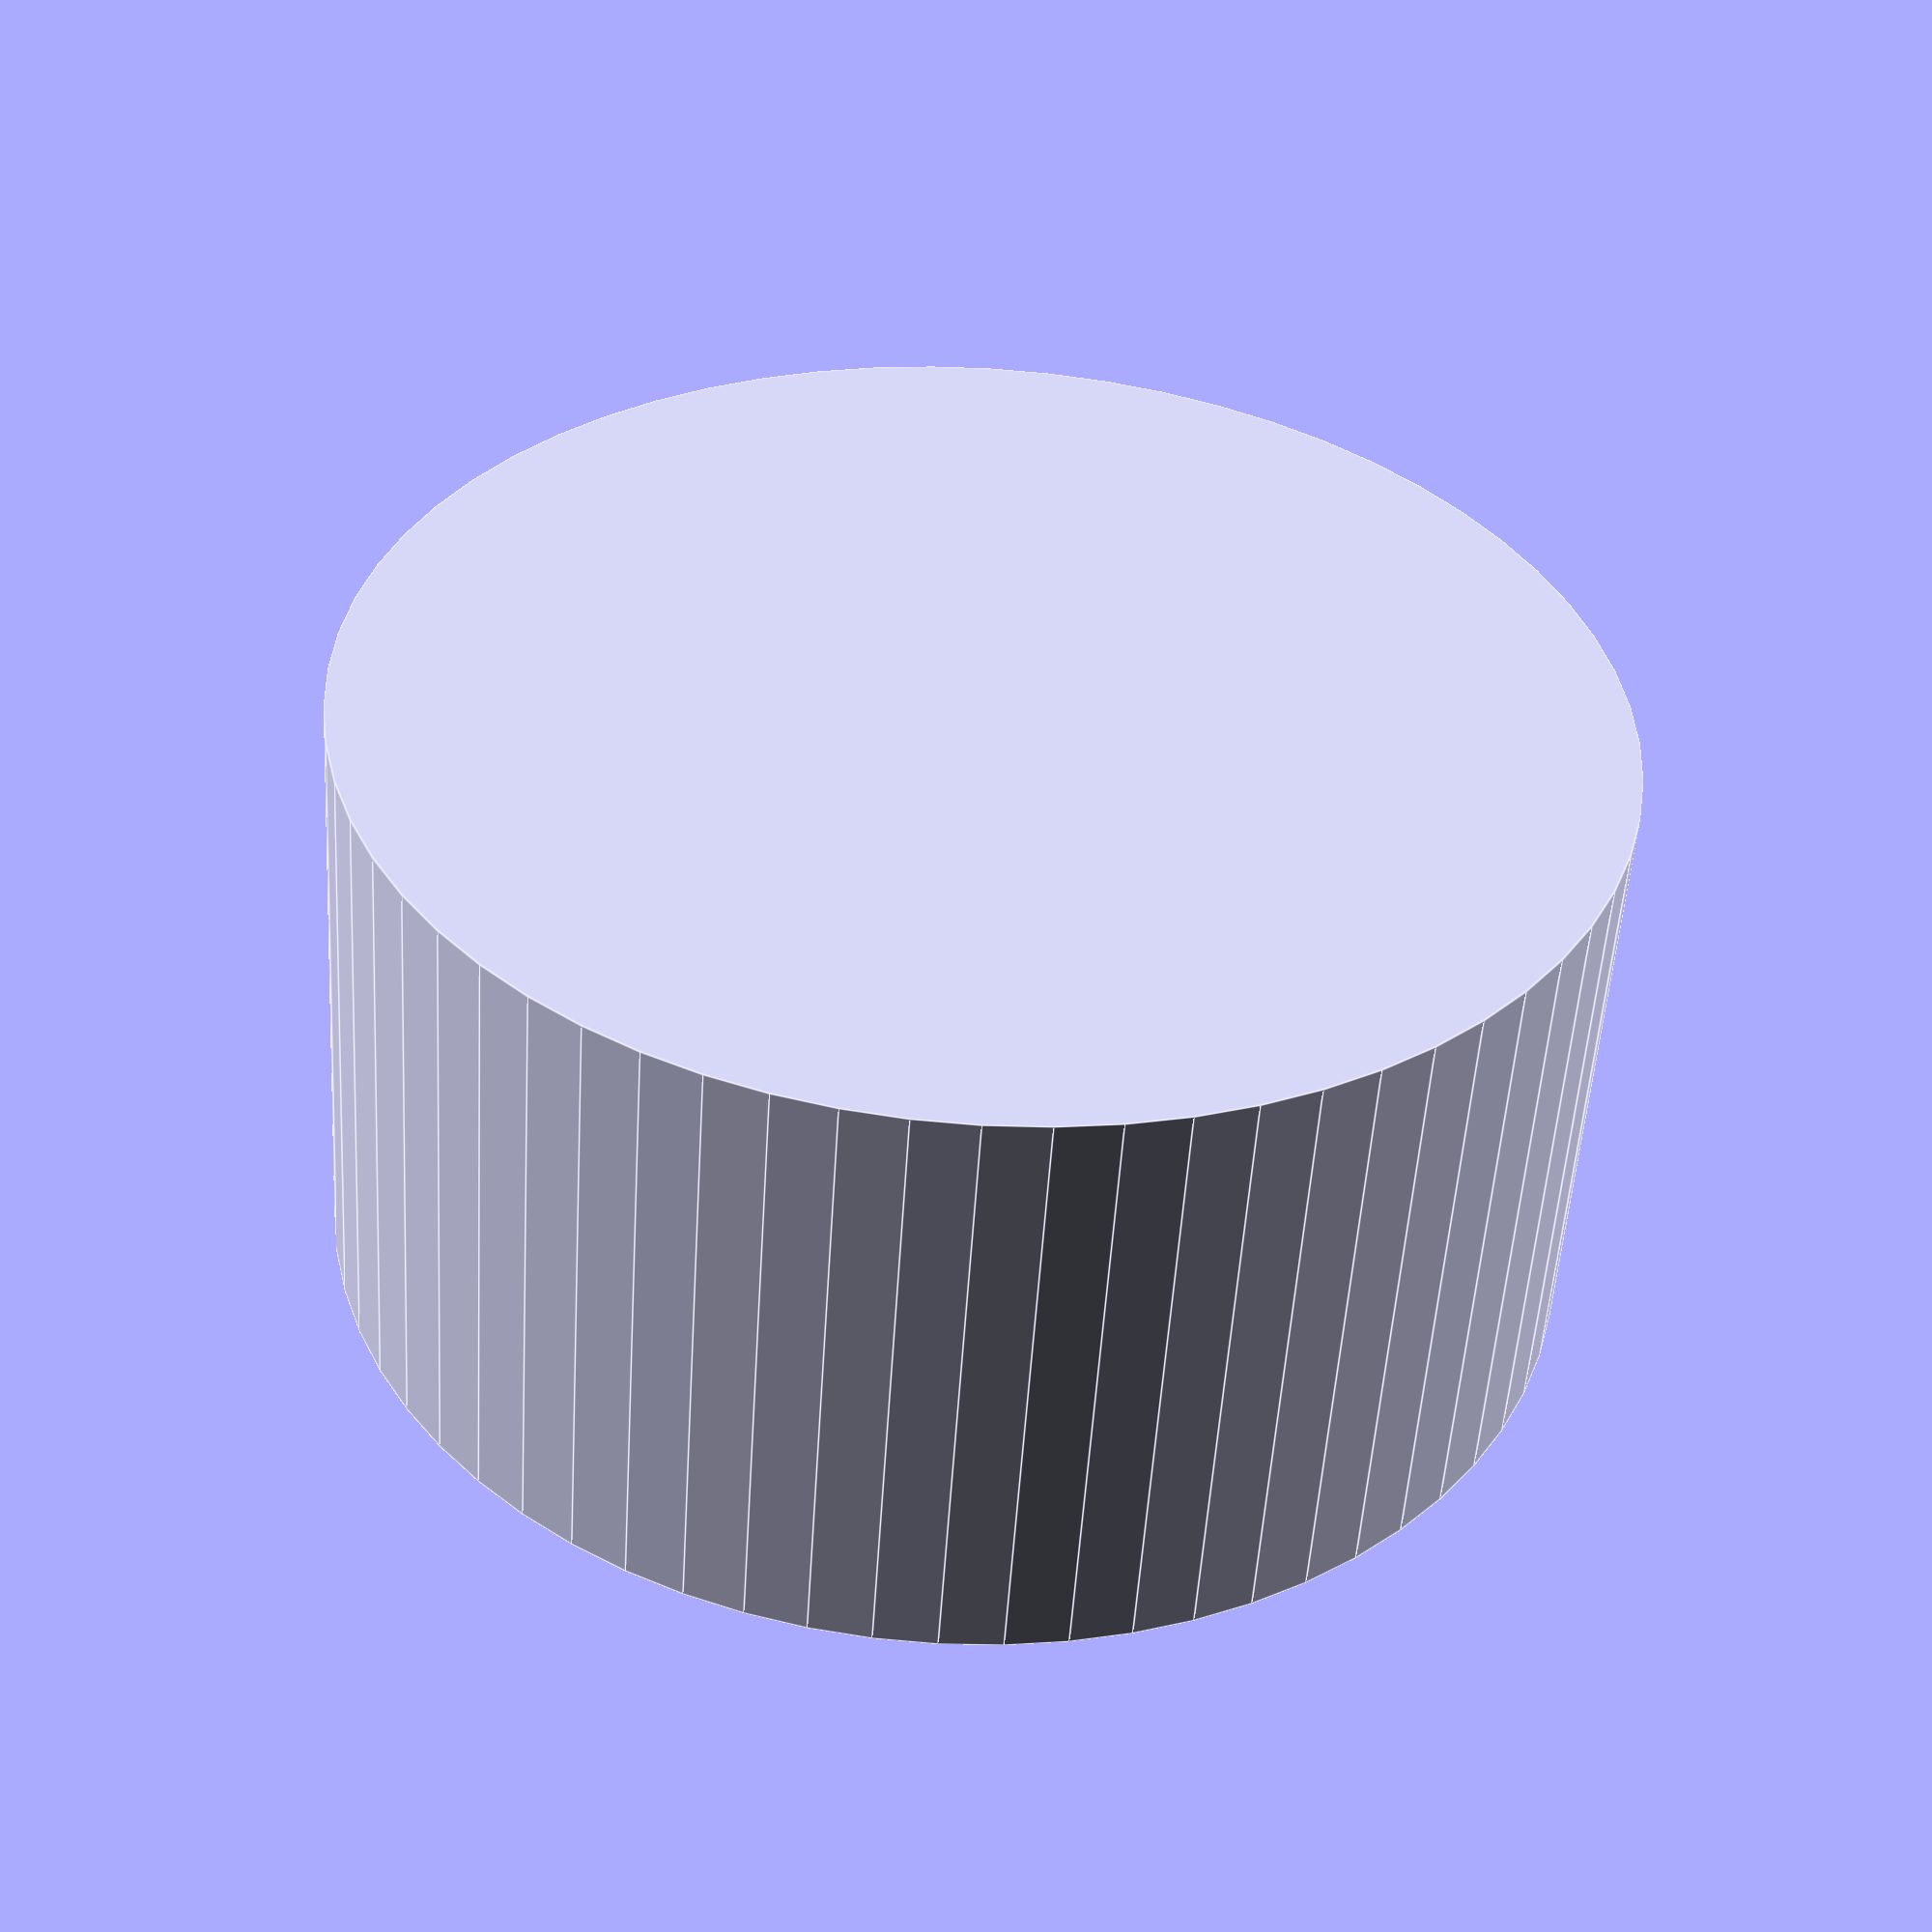
<openscad>
articulationAxisSubPiece();

/**
 * articulationAxisSubPiece
 * @name articulationAxisSubPiece
 * @description articlulation axis
 * @type subPiece
 */

module articulationAxisSubPiece(
    base_diameter,
    base_height,
    axis_diameter,
    axis_height,
    _fn = 64
) {
    cylinder(
        r = base_diameter / 2,
        h = base_height,
        $fn = _fn
    );
    translate(
        [
            0,
            0,
            base_height
        ]
    )
        cylinder(
            r = axis_diameter / 2,
            h = axis_height,
            $fn = _fn
        );

}
</openscad>
<views>
elev=52.3 azim=128.8 roll=176.4 proj=p view=edges
</views>
